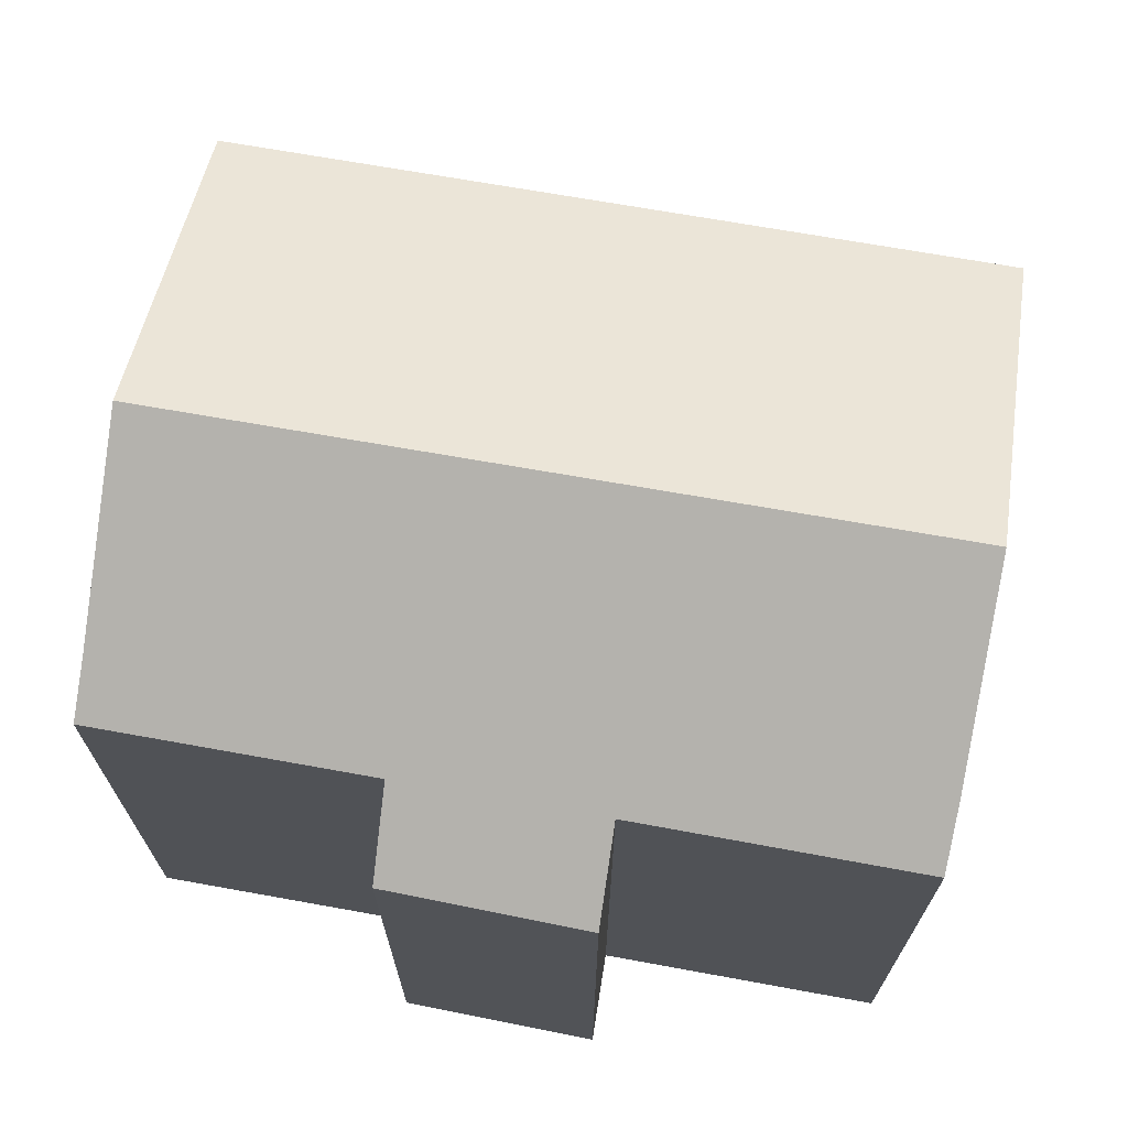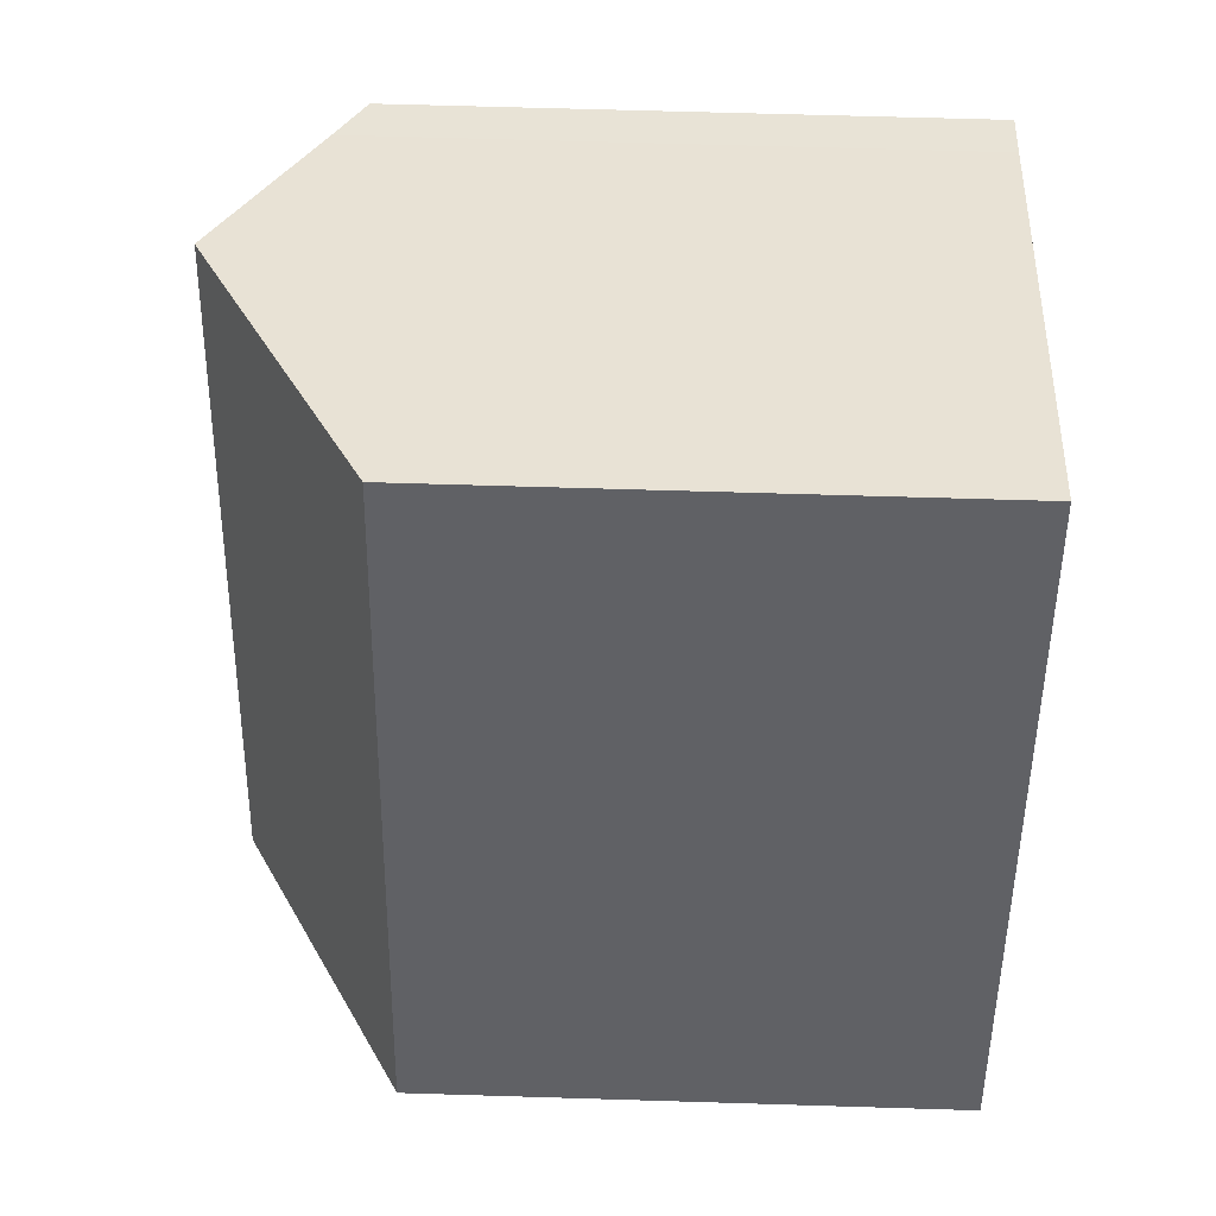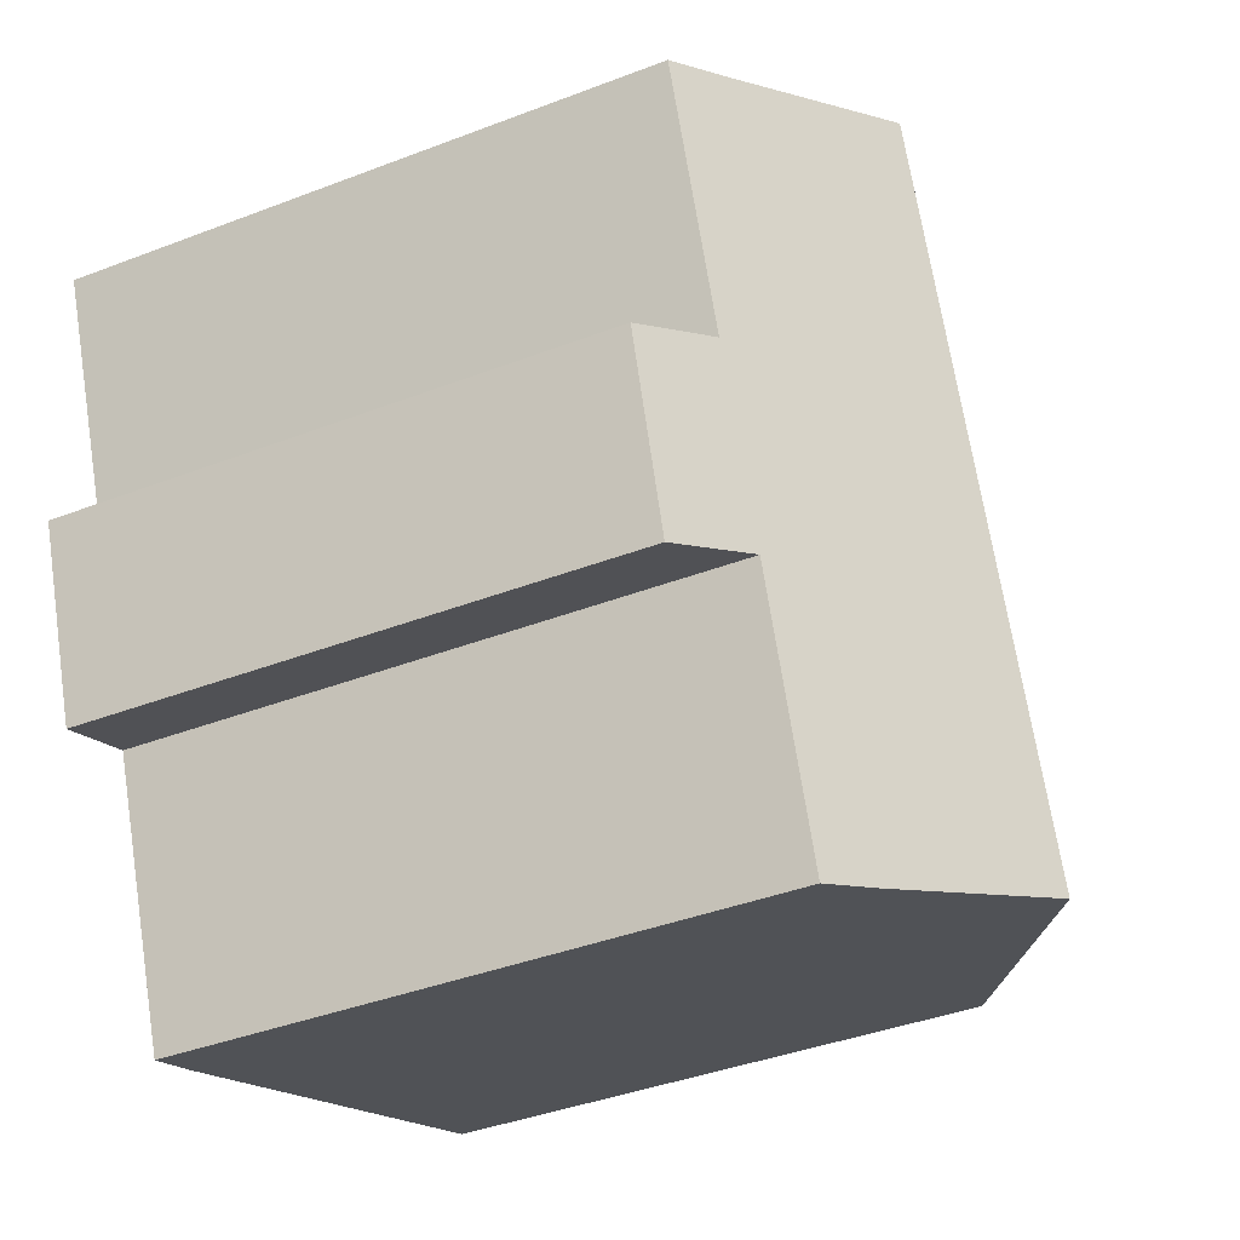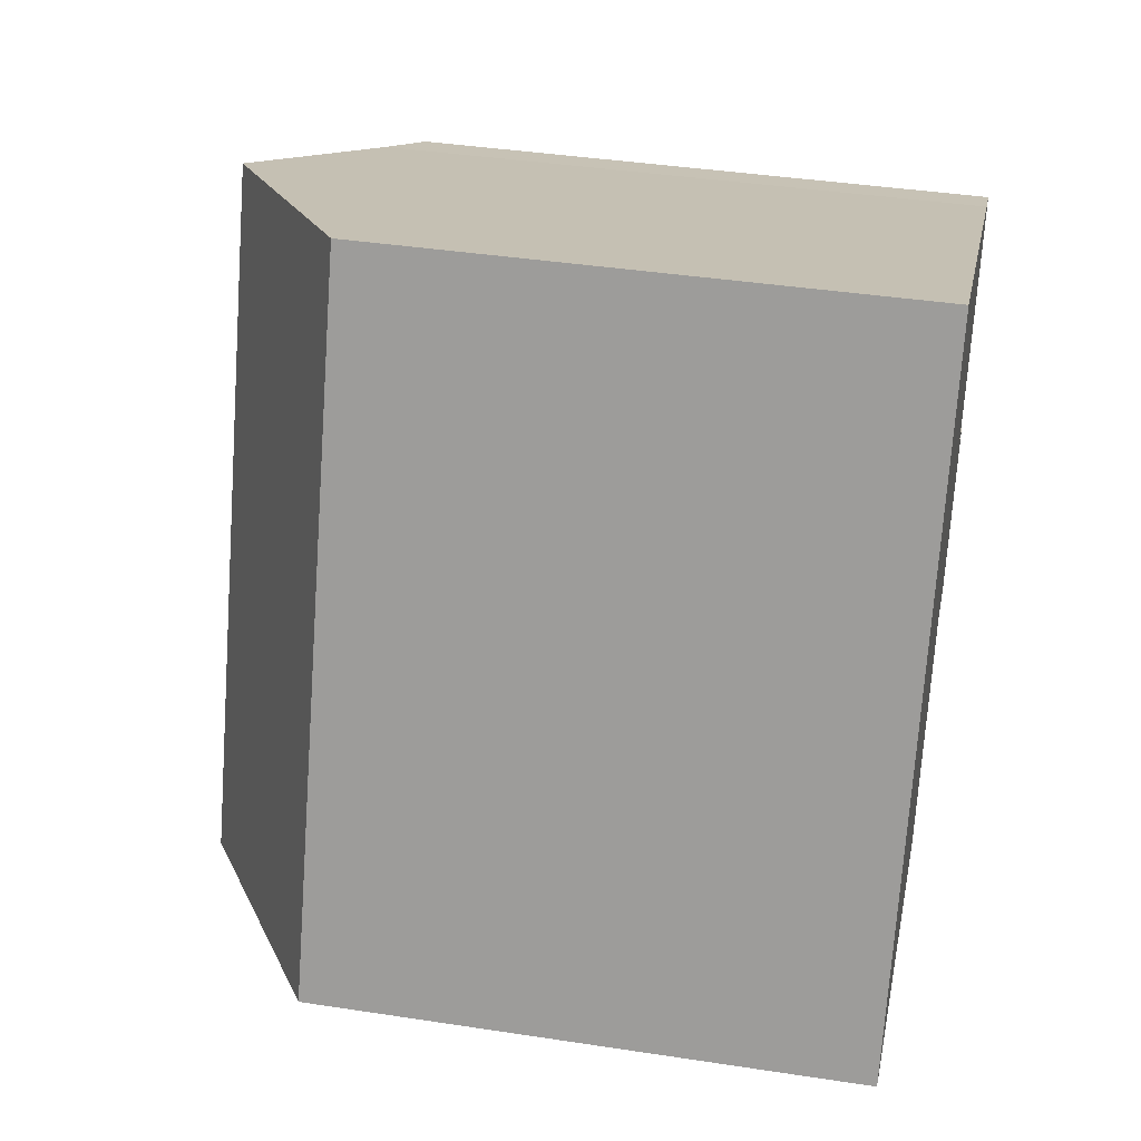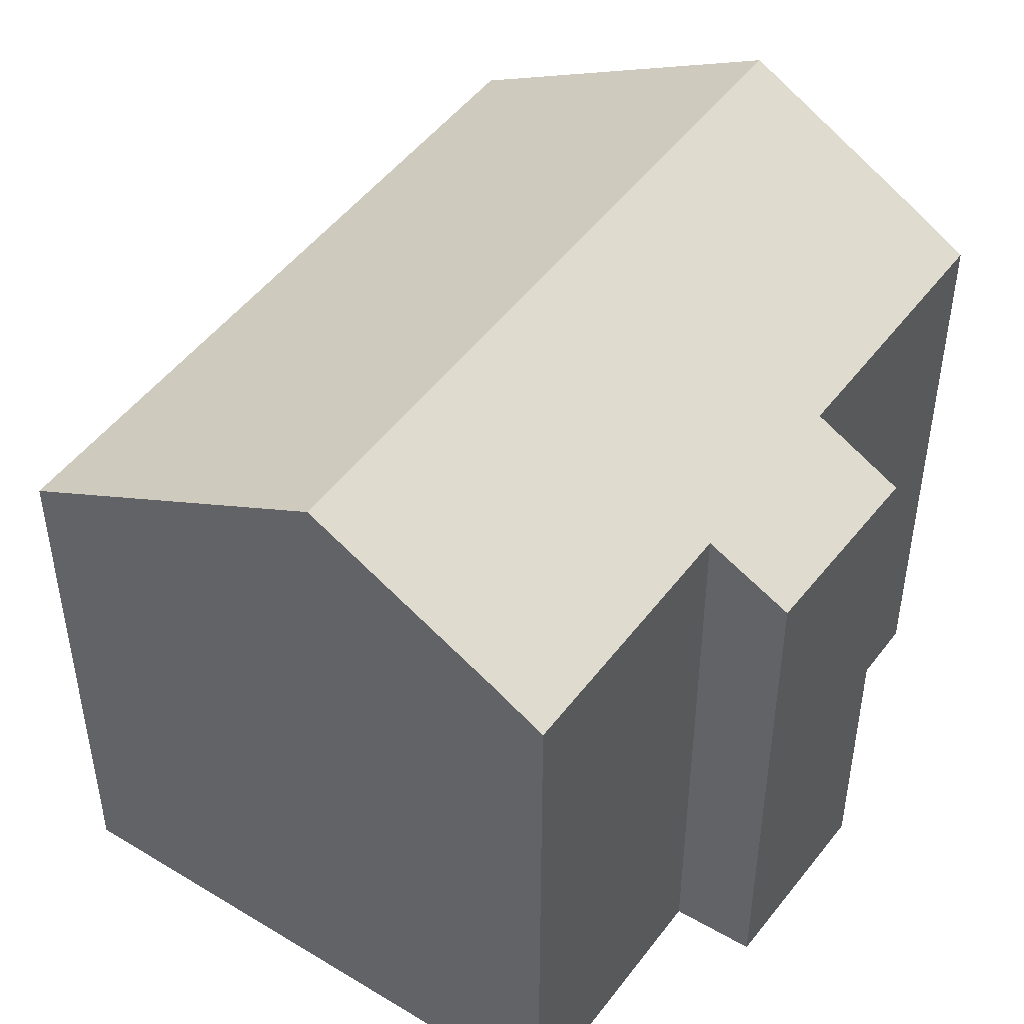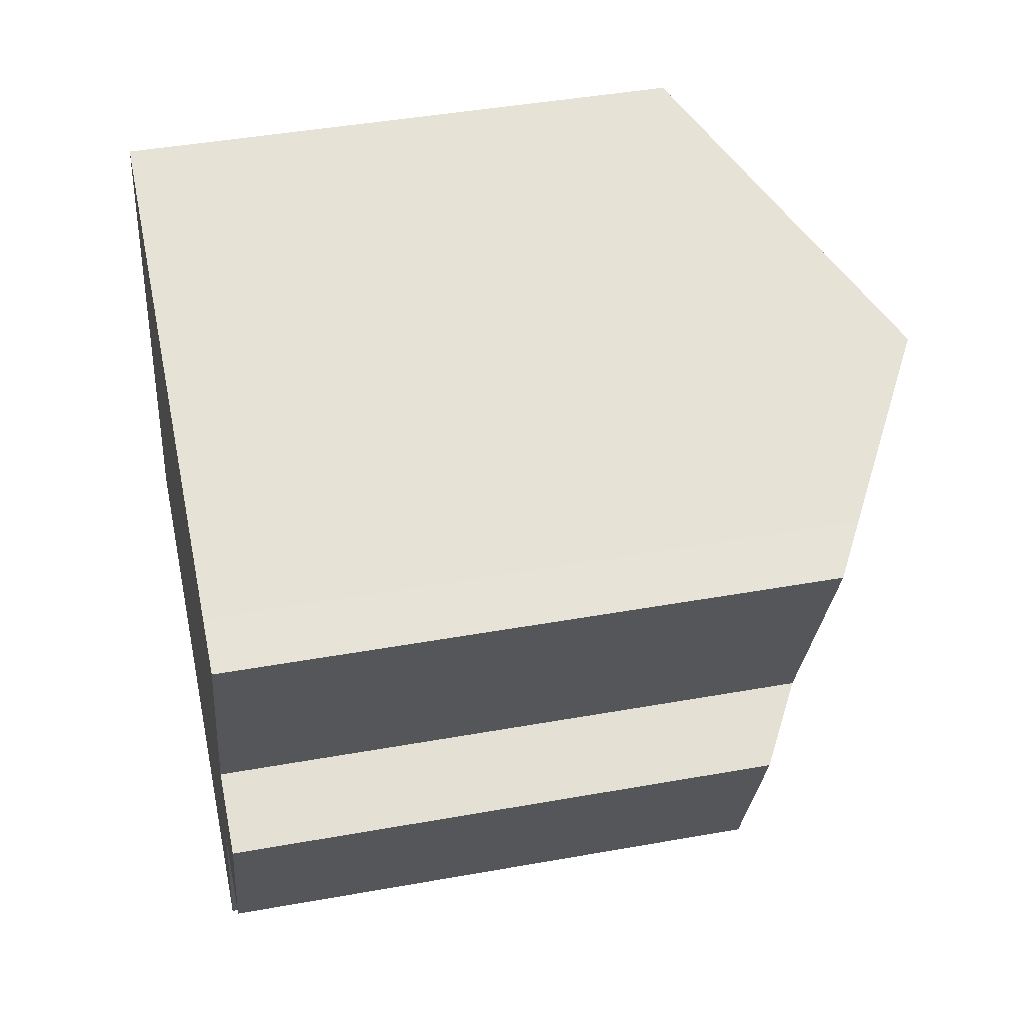
<metadata>
{"format":"obj","ext":"obj","renderer":"f3d","projection":"perspective","resolution":1024,"background":"white","views":[{"elev":71.6,"azim":121.6,"up":"+Y"},{"elev":62.6,"azim":-88.2,"up":"+Z"},{"elev":-40.1,"azim":115.3,"up":"+Z"},{"elev":39.5,"azim":-79.2,"up":"+Z"},{"elev":48.2,"azim":56.5,"up":"+Y"},{"elev":42.9,"azim":77.9,"up":"+Z"}]}
</metadata>
<code>
v  0 13.62 8.337e-16
v  14.23 17.98 13.84
v  7.529 17.98 -2.998
v  6.73 13.62 16.91
v  7.051 13.8 16.78
v  11.79 15.51 -4.695
v  15.62 14.75 1.089
v  13.17 14.72 -5.207
v  17.38 14.75 5.537
v  19.25 13.65 4.711
v  18.48 15.51 12.1
v  19.76 14.77 11.61
v  17.6 13.59 0.266
v  11.79 2.875e-16 -4.695
v  13.17 3.188e-16 -5.207
v  0 0 0
v  7.529 1.836e-16 -2.998
v  6.73 -1.035e-15 16.91
v  14.23 -8.475e-16 13.84
v  18.48 -7.412e-16 12.1
v  7.051 -1.027e-15 16.78
v  19.76 -7.109e-16 11.61
v  17.38 -3.39e-16 5.537
v  19.25 -2.885e-16 4.711
v  17.6 -1.629e-17 0.266
v  15.62 -6.668e-17 1.089
g defaultobject
f 1 2 3
f 2 1 4
f 2 4 5
f 6 7 8
f 7 6 3
f 7 3 2
f 7 2 9
f 7 9 10
f 9 2 11
f 9 11 12
f 10 13 7
f 8 14 6
f 14 8 15
f 6 1 3
f 1 6 14
f 1 14 16
f 16 14 17
f 16 4 1
f 4 16 18
f 18 5 4
f 5 18 2
f 2 18 11
f 11 18 19
f 11 19 20
f 19 18 21
f 20 12 11
f 12 20 22
f 22 9 12
f 9 22 23
f 24 13 10
f 13 24 25
f 26 8 7
f 8 26 15
f 23 10 9
f 10 23 24
f 13 26 7
f 26 13 25
f 23 22 20
f 16 21 18
f 21 16 19
f 19 16 20
f 20 16 23
f 23 16 24
f 24 16 26
f 26 16 15
f 15 16 17
f 15 17 14
f 25 24 26

</code>
